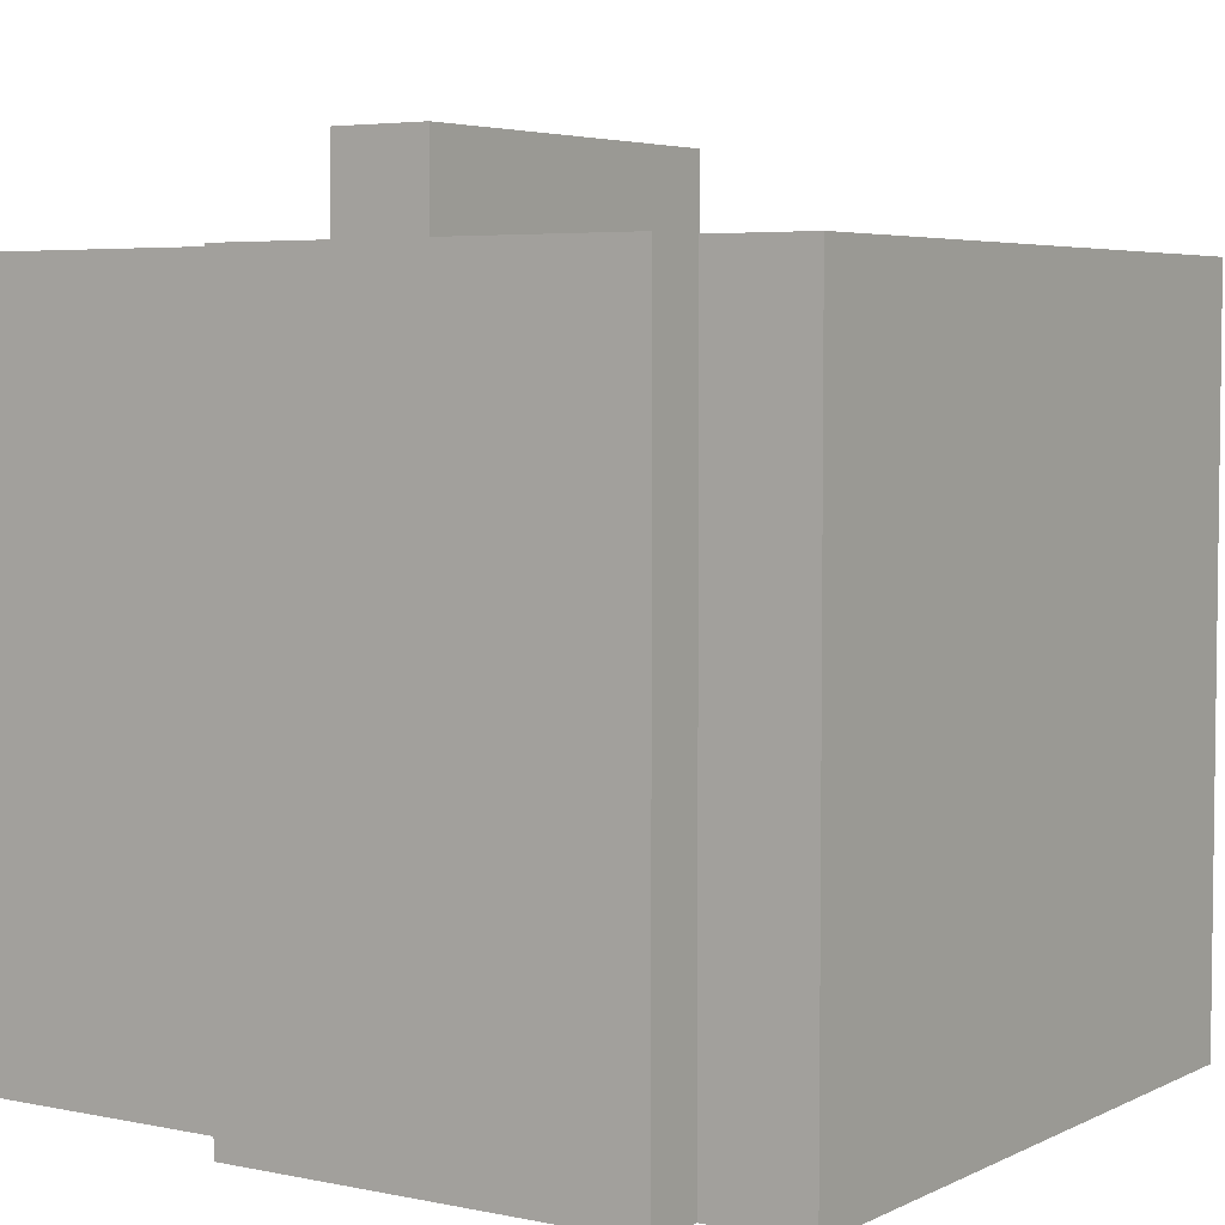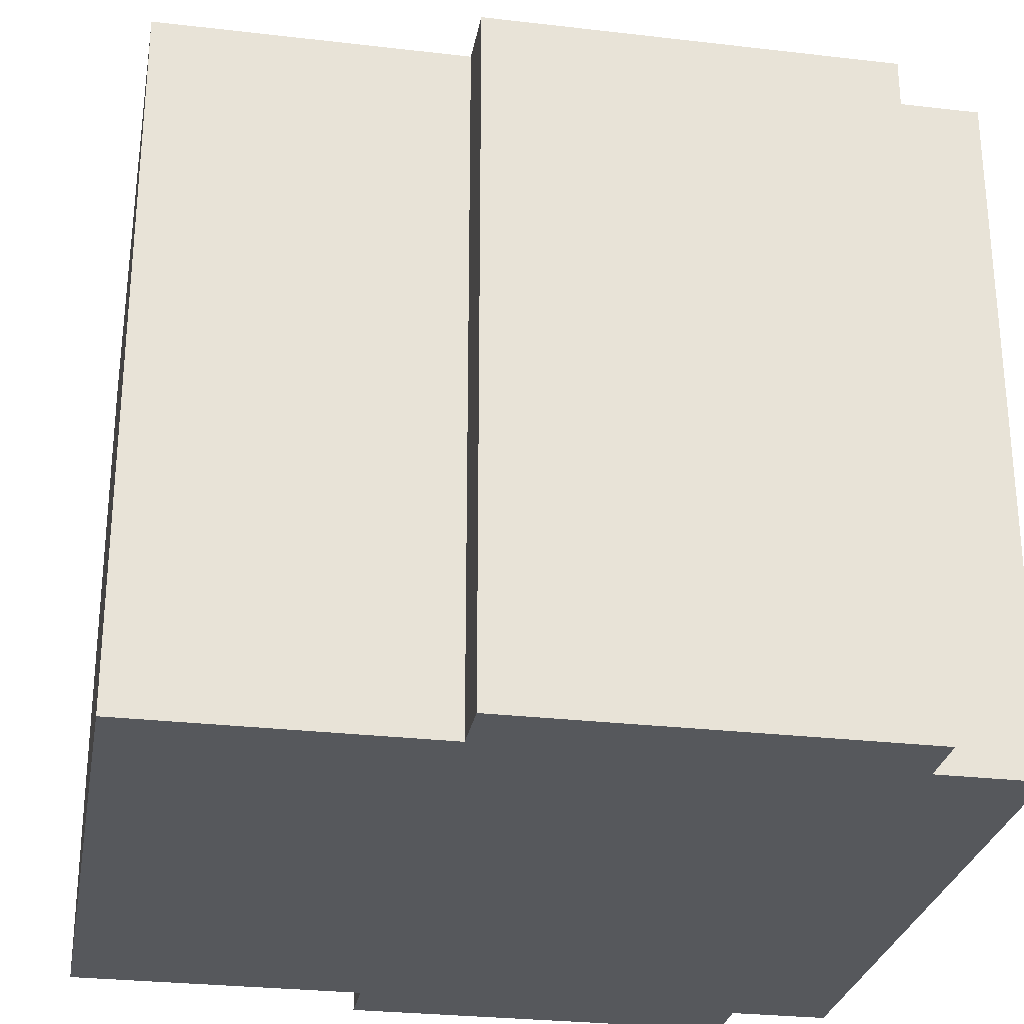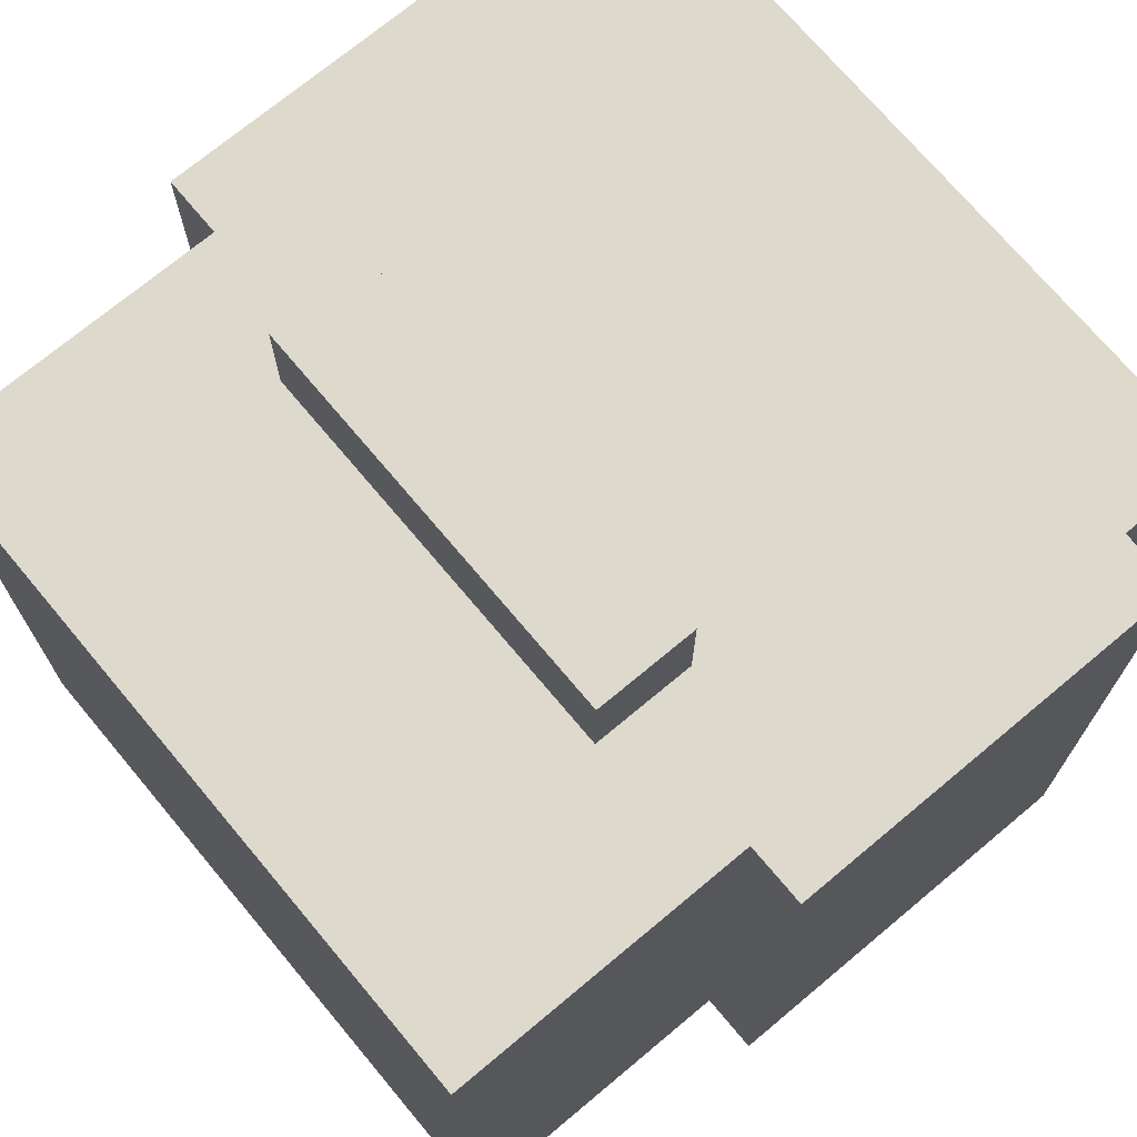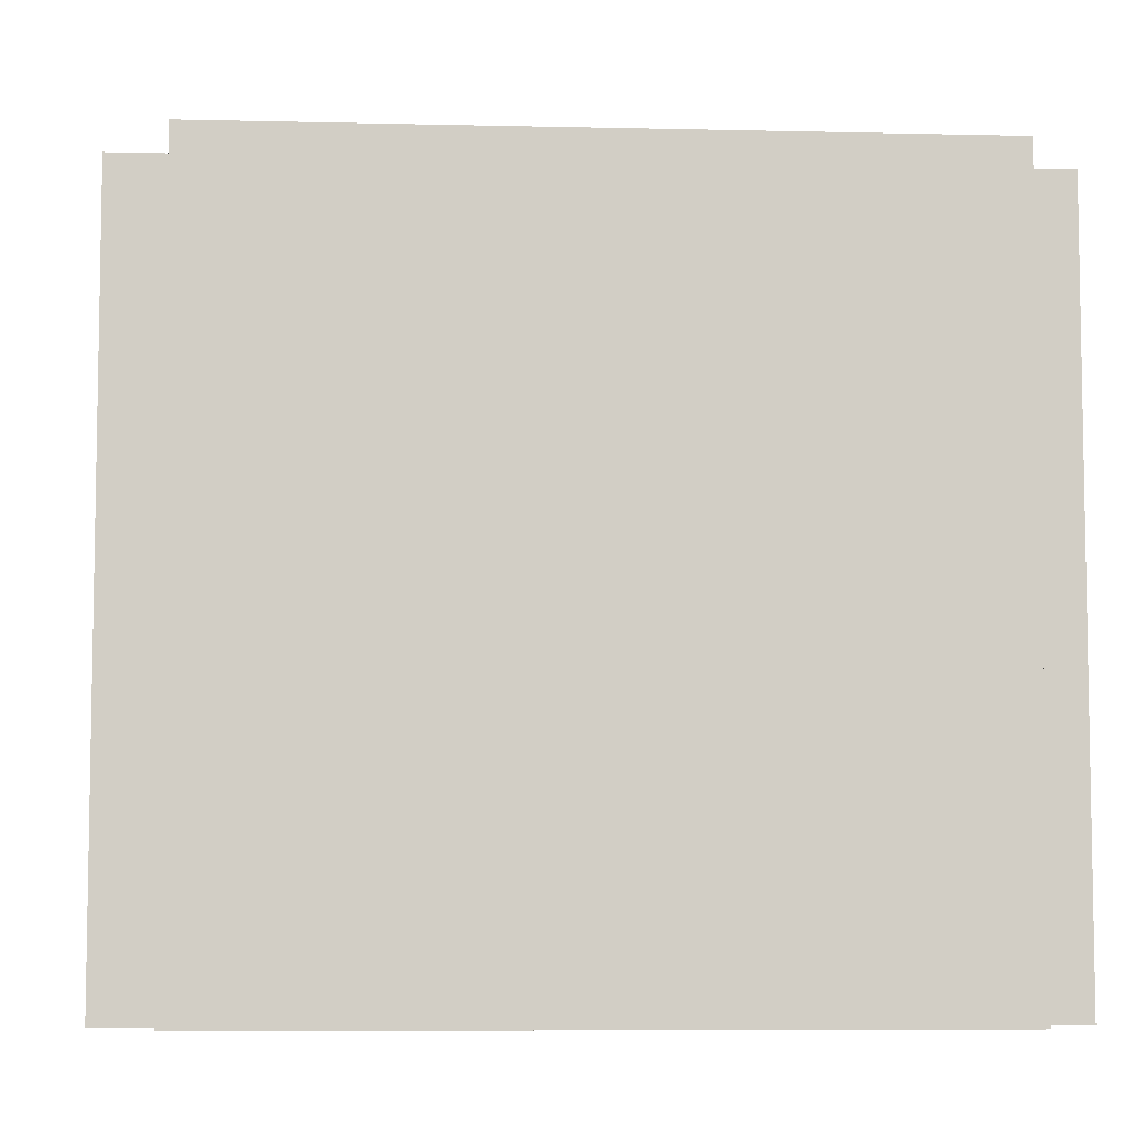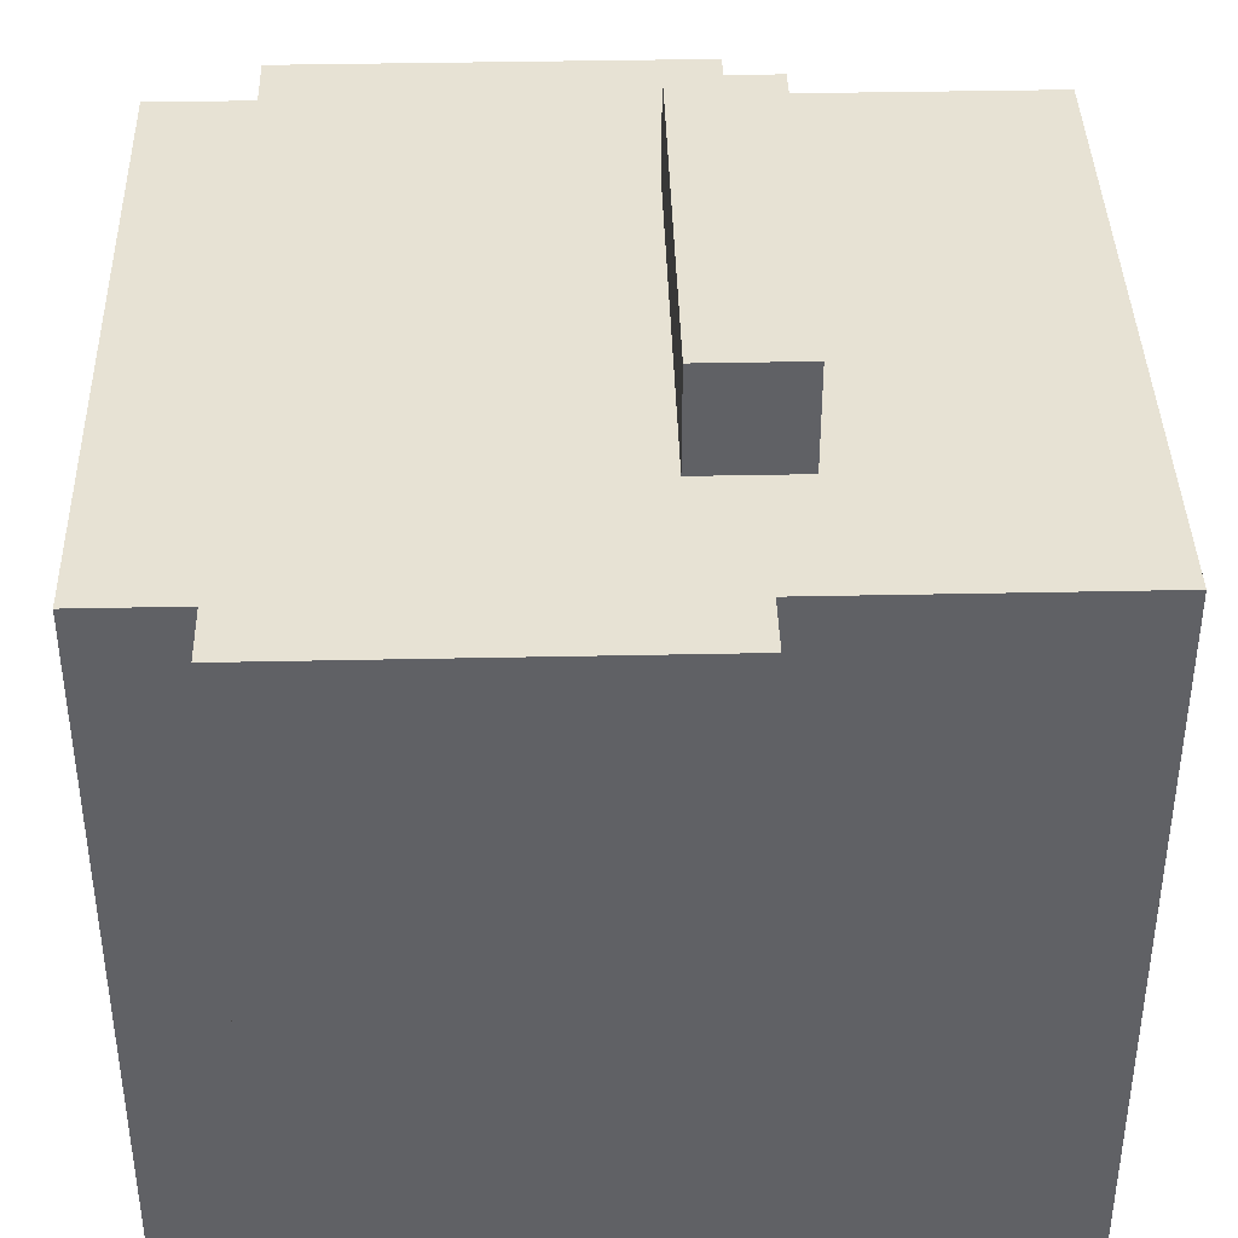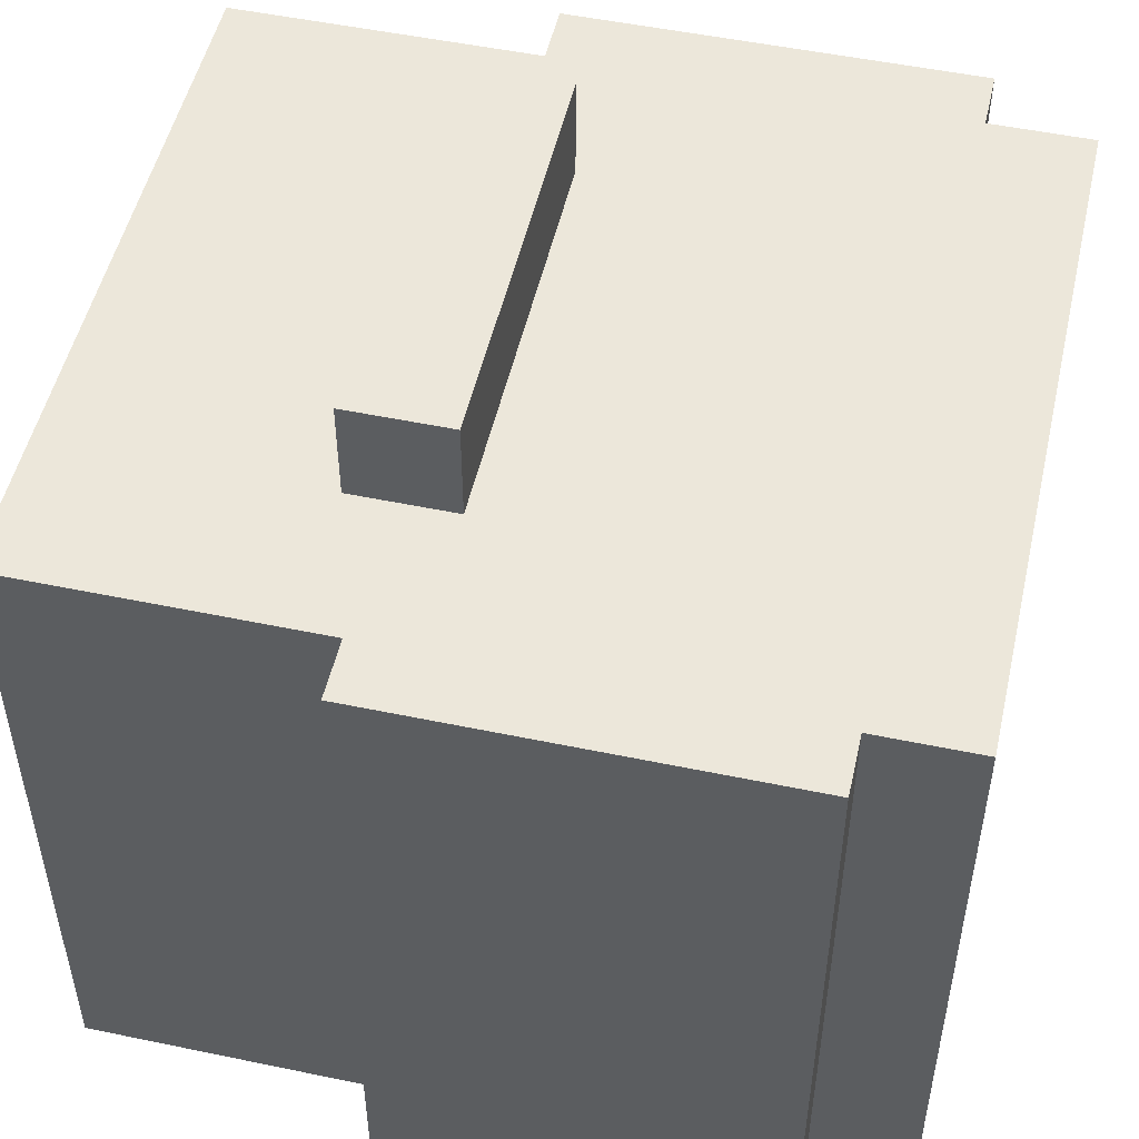
<metadata>
{"format":"obj","ext":"obj","renderer":"f3d","projection":"perspective","resolution":1024,"background":"white","views":[{"elev":4.6,"azim":-56.2,"up":"+Z"},{"elev":-27.9,"azim":-100.1,"up":"+Z"},{"elev":71.9,"azim":-129.9,"up":"+Z"},{"elev":-7.1,"azim":-4.0,"up":"+Z"},{"elev":39.7,"azim":88.5,"up":"+Z"},{"elev":51.1,"azim":-77.2,"up":"+Z"}]}
</metadata>
<code>
g Enemy2_2
v -20 5 15
v -20 5 -20
v -20 25 15
v -20 25 -20
v -17 0 15
v -17 0 -20
v -17 5 15
v -17 5 14
v -17 5 -19
v -17 5 -20
v -17 25 15
v -17 25 -20
v -17 40 15
v -17 40 -20
v -10 22 20
v -10 22 15
v -10 27 20
v -10 27 15
v 10 22 20
v 10 22 15
v 10 27 20
v 10 27 15
v 17 0 15
v 17 0 -20
v 17 5 15
v 17 5 14
v 17 5 -19
v 17 5 -20
v 17 25 15
v 17 25 -20
v 17 40 15
v 17 40 -20
v 20 5 15
v 20 5 -20
v 20 25 15
v 20 25 -20
v -10 22 20
v -10 27 20
v 10 22 20
v 10 27 20
v -20 5 15
v -20 25 15
v -17 0 15
v -17 5 15
v -17 25 15
v -17 40 15
v -14 27 15
v -14 37 15
v -11 30 15
v -11 34 15
v -10 0 15
v -10 20 15
v -10 22 15
v -10 27 15
v -7 30 15
v -7 34 15
v -4 27 15
v -4 37 15
v 4 27 15
v 4 37 15
v 7 30 15
v 7 34 15
v 10 0 15
v 10 20 15
v 10 22 15
v 10 27 15
v 11 30 15
v 11 34 15
v 14 27 15
v 14 37 15
v 17 0 15
v 17 5 15
v 17 25 15
v 17 40 15
v 20 5 15
v 20 25 15
v -20 5 -20
v -20 25 -20
v -17 0 -20
v -17 5 -20
v -17 25 -20
v -17 40 -20
v -10 0 -20
v -10 20 -20
v 10 0 -20
v 10 20 -20
v 17 0 -20
v 17 5 -20
v 17 25 -20
v 17 40 -20
v 20 5 -20
v 20 25 -20
v -17 0 15
v -10 0 15
v 10 0 15
v 17 0 15
v -17 0 -20
v -10 0 -20
v 10 0 -20
v 17 0 -20
v -20 5 15
v -17 5 15
v 17 5 15
v 20 5 15
v -19 5 14
v -17 5 14
v 17 5 14
v 19 5 14
v -19 5 -19
v -17 5 -19
v 17 5 -19
v 19 5 -19
v -20 5 -20
v -17 5 -20
v 17 5 -20
v 20 5 -20
v -10 22 20
v 10 22 20
v -10 22 15
v 10 22 15
v -20 25 15
v -17 25 15
v 17 25 15
v 20 25 15
v -20 25 -20
v -17 25 -20
v 17 25 -20
v 20 25 -20
v -10 27 20
v 10 27 20
v -10 27 15
v -4 27 15
v 4 27 15
v 10 27 15
v -17 40 15
v 17 40 15
v -17 40 -20
v 17 40 -20
f 3 2 1
f 4 2 3
f 7 6 5
f 8 6 7
f 9 6 8
f 10 6 9
f 13 12 11
f 14 12 13
f 17 16 15
f 18 16 17
f 19 20 21
f 21 20 22
f 23 24 25
f 25 24 26
f 26 24 27
f 27 24 28
f 29 30 31
f 31 30 32
f 33 34 35
f 35 34 36
f 39 38 37
f 40 38 39
f 44 42 41
f 45 42 44
f 47 44 43
f 47 46 45
f 47 45 44
f 48 46 47
f 49 48 47
f 50 48 49
f 51 47 43
f 52 47 51
f 53 47 52
f 54 49 47
f 54 47 53
f 55 50 49
f 55 49 54
f 56 48 50
f 56 50 55
f 57 55 54
f 57 56 55
f 58 48 56
f 58 56 57
f 58 46 48
f 59 58 57
f 60 46 58
f 60 58 59
f 61 60 59
f 62 60 61
f 63 52 51
f 64 53 52
f 64 52 63
f 65 53 64
f 66 61 59
f 67 62 61
f 67 61 66
f 68 60 62
f 68 62 67
f 69 67 66
f 69 65 64
f 69 68 67
f 69 66 65
f 69 64 63
f 70 60 68
f 70 68 69
f 70 46 60
f 71 69 63
f 71 70 69
f 72 70 71
f 73 70 72
f 74 46 70
f 74 70 73
f 75 73 72
f 76 73 75
f 77 78 80
f 80 78 81
f 79 80 83
f 81 82 83
f 80 81 83
f 83 82 84
f 83 84 85
f 84 82 86
f 85 84 86
f 85 86 87
f 87 86 88
f 86 82 89
f 88 86 89
f 89 82 90
f 88 89 91
f 91 89 92
f 97 94 93
f 98 95 94
f 98 94 97
f 99 96 95
f 99 95 98
f 100 96 99
f 105 102 101
f 106 102 105
f 107 104 103
f 108 104 107
f 109 106 105
f 109 105 101
f 110 106 109
f 111 108 107
f 112 104 108
f 112 108 111
f 113 110 109
f 113 109 101
f 114 110 113
f 115 112 111
f 116 104 112
f 116 112 115
f 119 118 117
f 120 118 119
f 121 122 125
f 125 122 126
f 123 124 127
f 127 124 128
f 129 130 131
f 131 130 132
f 132 130 133
f 133 130 134
f 135 136 137
f 137 136 138

</code>
